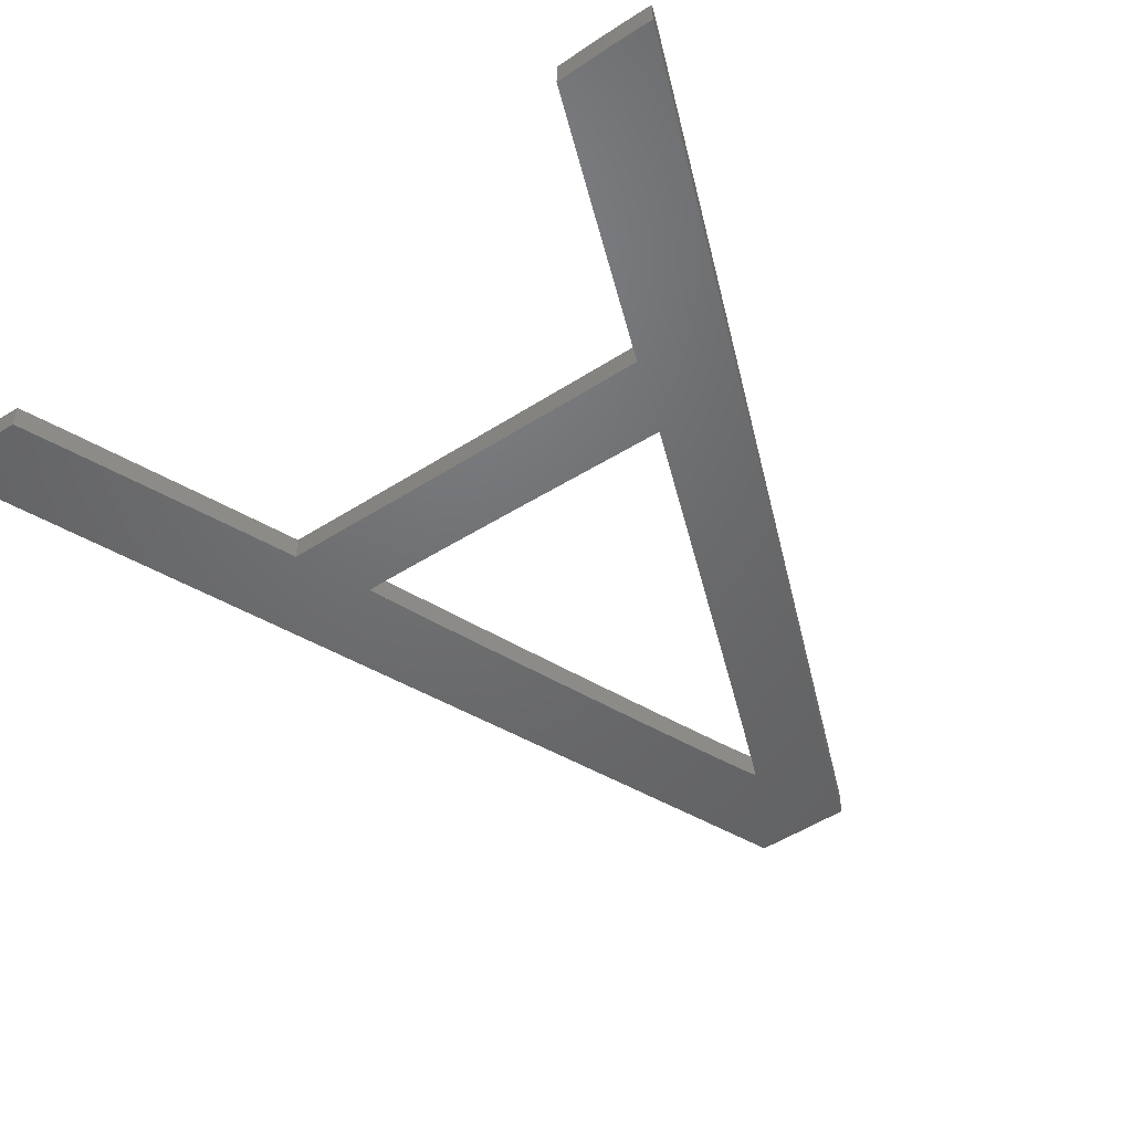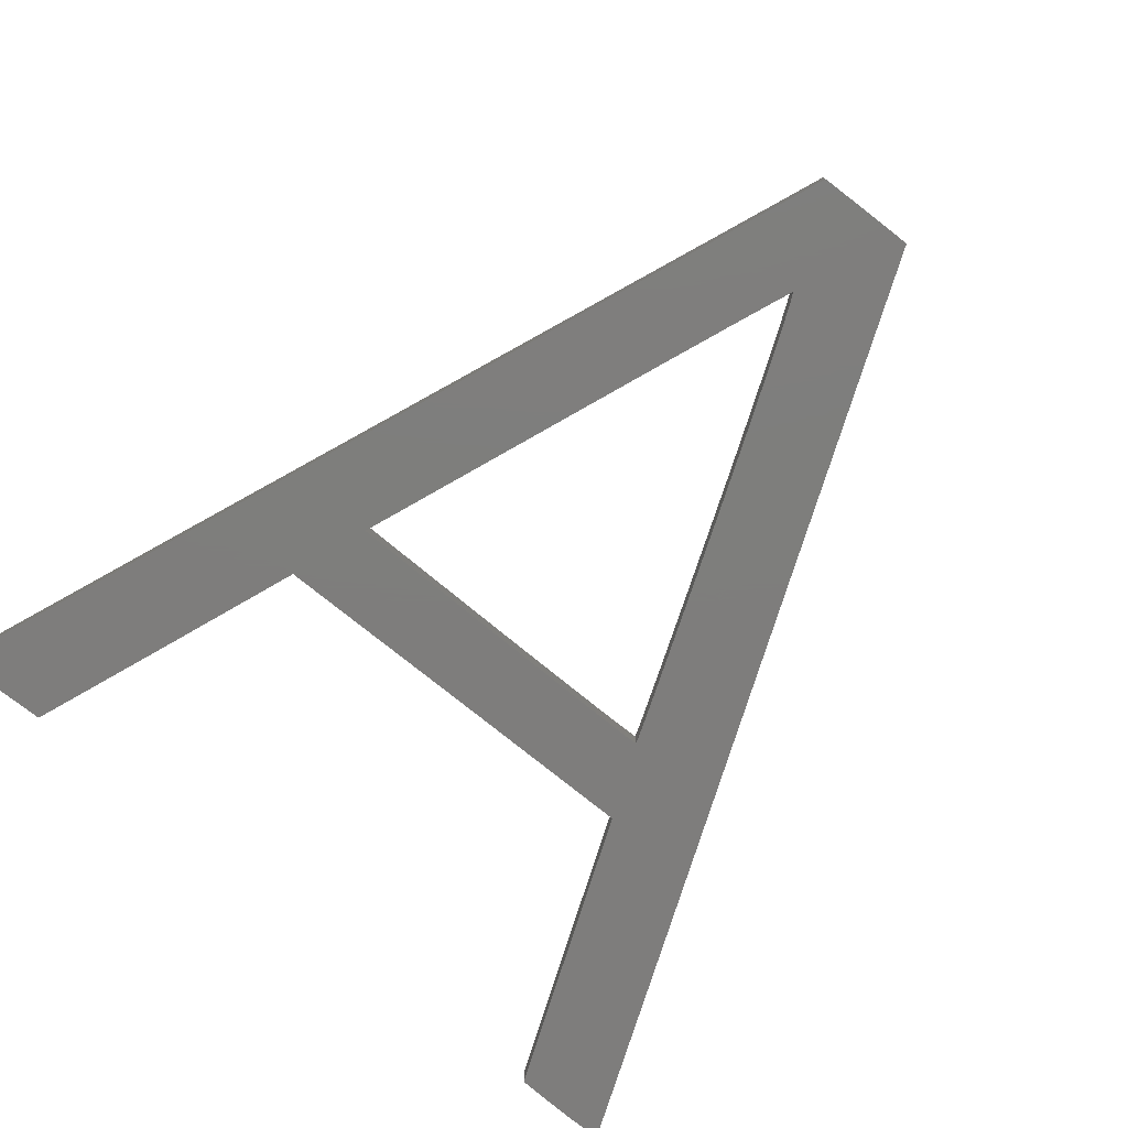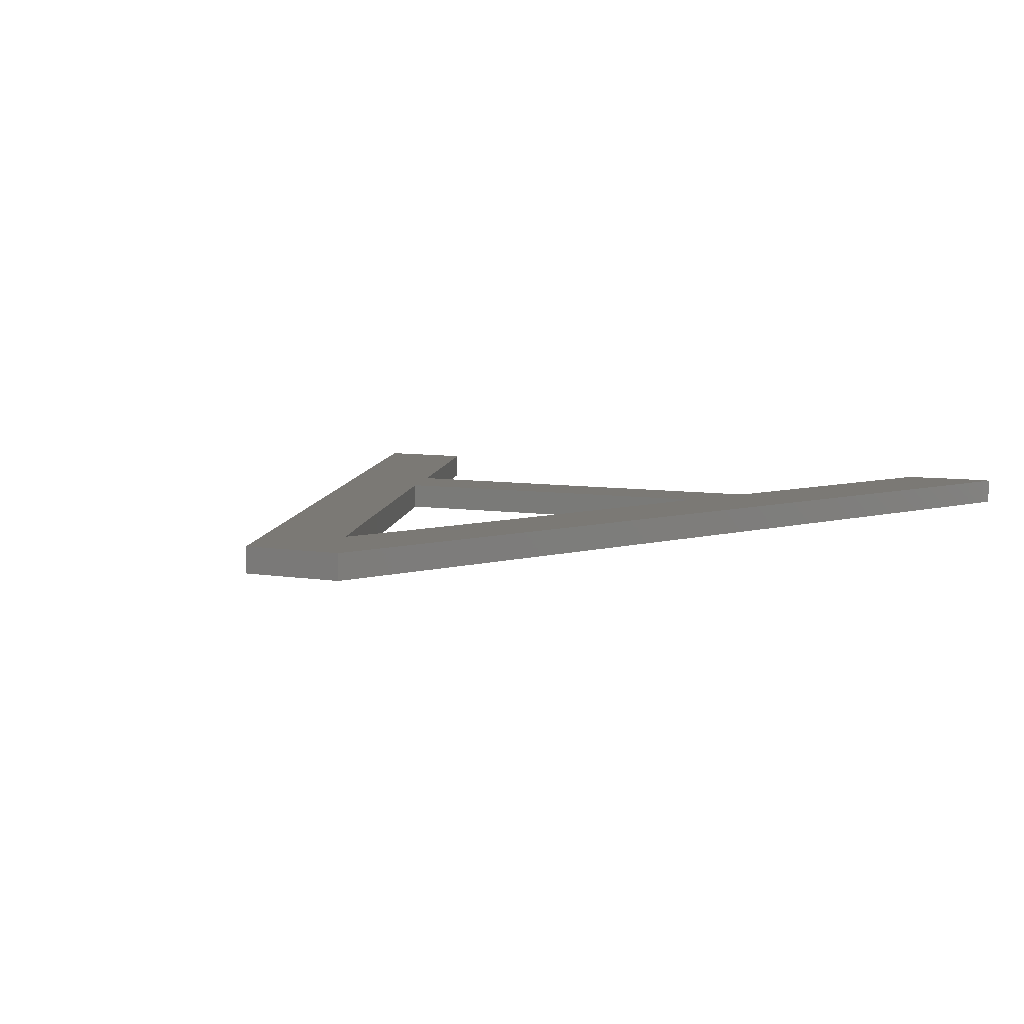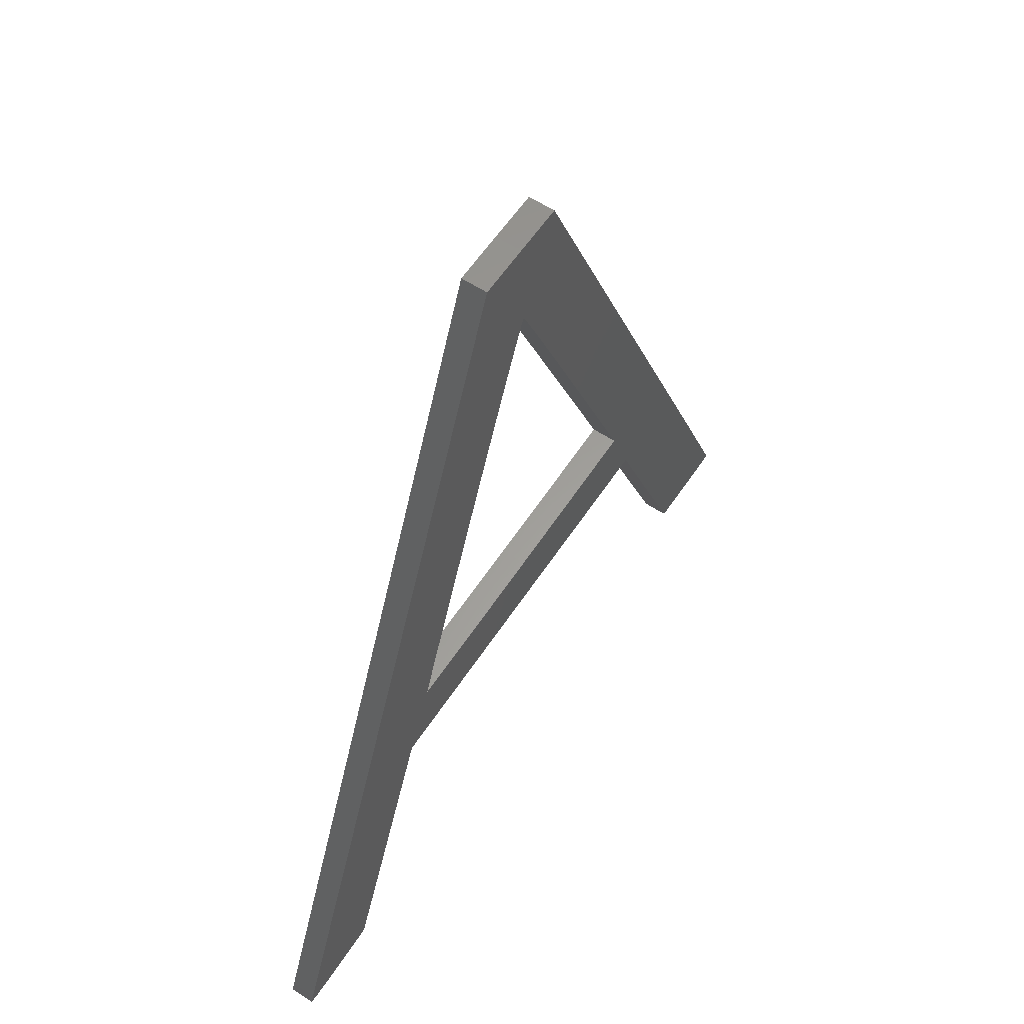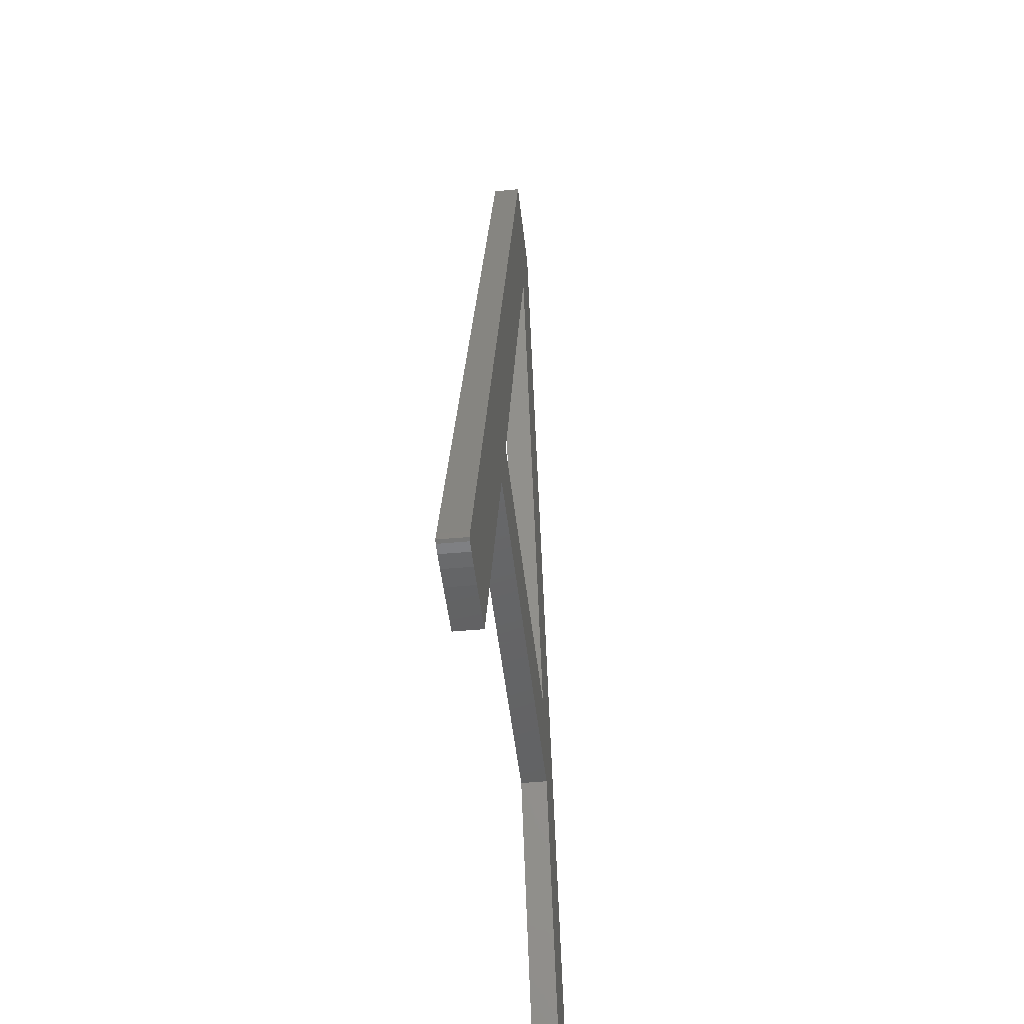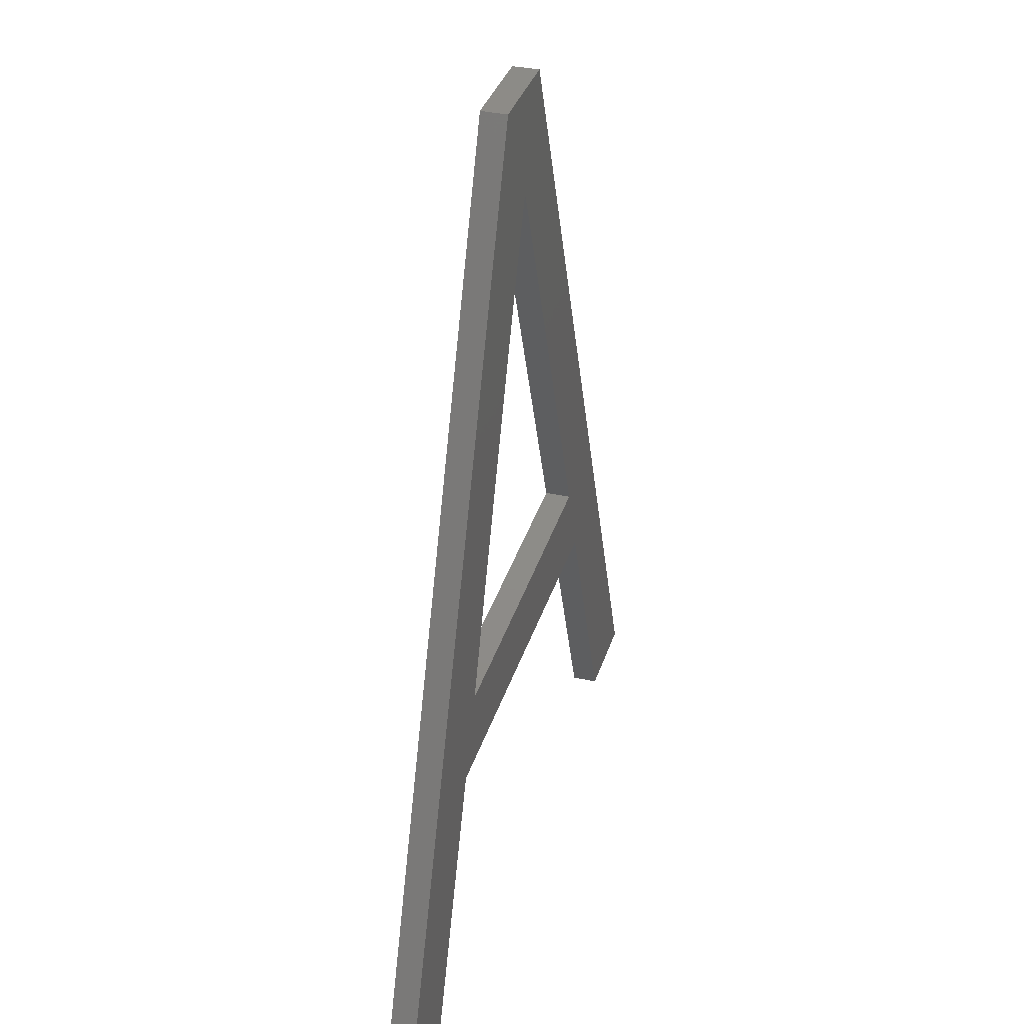
<metadata>
{"format":"stl","ext":"stl","renderer":"f3d","projection":"perspective","resolution":1024,"background":"white","views":[{"elev":-48.6,"azim":35.4,"up":"+Z"},{"elev":-77.5,"azim":141.0,"up":"+Z"},{"elev":6.6,"azim":-153.1,"up":"+Z"},{"elev":60.5,"azim":-56.6,"up":"+Y"},{"elev":-46.1,"azim":-83.9,"up":"+Y"},{"elev":34.9,"azim":-73.9,"up":"+Y"}]}
</metadata>
<code>
# stl→obj: 140 verts, 280 faces
v -31.38 -32.85 2
v -30.07 -29.49 2
v -31.38 -32.85 0
v -30.07 -29.49 0
v -32.22 -35 2
v -32.22 -35 0
v -32.52 -35.79 0
v -28.34 -25.06 0
v -26.25 -19.72 0
v -23.86 -13.62 0
v -21.23 -6.897 0
v -18.41 0.2927 0
v -4.409 36.03 0
v -0.4204 35.96 0
v 3.536 35.86 0
v 7 10.02 0
v 18.03 -0.02108 0
v 13.9 -7.548 0
v 20.94 -7.232 0
v 16.17 -13.85 0
v 23.66 -13.96 0
v 20.44 -24.87 0
v 26.12 -20.06 0
v 28.26 -25.39 0
v 24.75 -35.9 0
v 32.22 -35.25 0
v 32.52 -36 0
v 28.63 -36 0
v 32.21 -36.02 0
v 30.14 -36.02 0
v 31.37 -36.03 0
v 30.04 -29.79 0
v 31.37 -33.13 0
v 0.03596 -13.74 0
v -0.6747 26.45 0
v -0.2456 27.45 0
v 0.2096 -7.652 0
v -16.07 -13.67 0
v -18.76 -20.57 0
v -19.95 -23.59 0
v -21.17 -26.7 0
v -23.14 -31.7 0
v -22.28 -29.52 0
v -24.82 -35.9 0
v -5.09 -7.671 0
v -28.74 -36 0
v -30.28 -36.01 0
v -31.49 -35.98 0
v -32.27 -35.9 0
v -13.55 -7.618 0
v -12.42 -7.657 0
v -9.452 -7.675 0
v 5.615 13.56 0
v 0.1079 27.37 0
v 0.5469 26.31 0
v 4.316 16.86 0
v 3.129 19.86 0
v 2.087 22.48 0
v 1.215 24.66 0
v -0.07069 27.77 0
v -2.179 22.7 0
v -1.33 24.84 0
v -6.965 10.23 0
v -5.618 13.8 0
v -3.196 20.1 0
v -4.353 17.11 0
v -8.306 6.665 0
v -9.554 3.33 0
v -13.07 -6.186 0
v -12.46 -4.528 0
v -10.68 0.3039 0
v -11.66 -2.34 0
v -13.44 -7.24 0
v -28.34 -25.06 2
v -32.52 -35.79 2
v -32.27 -35.9 2
v -31.49 -35.98 2
v -28.74 -36 2
v -30.28 -36.01 2
v -24.82 -35.9 2
v -23.14 -31.7 2
v -22.28 -29.52 2
v -21.17 -26.7 2
v -19.95 -23.59 2
v -18.76 -20.57 2
v -16.07 -13.67 2
v -12.46 -4.528 2
v 20.94 -7.232 2
v 0.03596 -13.74 2
v 16.17 -13.85 2
v 24.75 -35.9 2
v 20.44 -24.87 2
v 28.63 -36 2
v 30.14 -36.02 2
v 31.37 -36.03 2
v 32.21 -36.02 2
v 32.52 -36 2
v 32.22 -35.25 2
v 31.37 -33.13 2
v 30.04 -29.79 2
v 28.26 -25.39 2
v 26.12 -20.06 2
v 23.66 -13.96 2
v 13.9 -7.548 2
v -0.4204 35.96 2
v 3.536 35.86 2
v -4.409 36.03 2
v -18.41 0.2927 2
v -21.23 -6.897 2
v -23.86 -13.62 2
v -26.25 -19.72 2
v -13.44 -7.24 2
v -13.55 -7.618 2
v -13.07 -6.186 2
v -0.2456 27.45 2
v -0.07069 27.77 2
v -11.66 -2.34 2
v 7 10.02 2
v 18.03 -0.02108 2
v -10.68 0.3039 2
v -9.554 3.33 2
v -8.306 6.665 2
v -6.965 10.23 2
v -5.618 13.8 2
v -4.353 17.11 2
v -3.196 20.1 2
v -2.179 22.7 2
v -1.33 24.84 2
v -0.6747 26.45 2
v 0.1079 27.37 2
v 0.5469 26.31 2
v 0.2096 -7.652 2
v -5.09 -7.671 2
v 1.215 24.66 2
v 2.087 22.48 2
v 3.129 19.86 2
v 4.316 16.86 2
v 5.615 13.56 2
v -9.452 -7.675 2
v -12.42 -7.657 2
f 1 2 3
f 3 2 4
f 5 1 6
f 6 1 3
f 6 3 7
f 7 3 4
f 7 4 8
f 7 8 9
f 7 9 10
f 7 10 11
f 7 11 12
f 7 12 13
f 7 13 14
f 7 14 15
f 16 15 17
f 18 17 19
f 20 19 21
f 22 23 24
f 20 23 22
f 25 26 27
f 28 27 29
f 30 29 31
f 22 32 33
f 25 27 28
f 22 24 32
f 20 21 23
f 34 19 20
f 35 7 36
f 18 34 37
f 7 38 39
f 7 39 40
f 7 40 41
f 42 7 43
f 38 37 34
f 44 7 42
f 37 38 45
f 7 44 46
f 7 46 47
f 7 47 48
f 7 48 49
f 38 50 51
f 38 51 52
f 38 52 45
f 43 7 41
f 16 17 18
f 34 18 19
f 53 15 16
f 54 15 55
f 56 15 53
f 57 15 56
f 58 15 57
f 59 15 58
f 55 15 59
f 60 15 54
f 36 15 60
f 7 15 36
f 61 7 62
f 7 35 62
f 63 38 64
f 7 61 65
f 7 65 66
f 7 66 64
f 7 64 38
f 67 38 63
f 68 38 67
f 69 38 70
f 68 71 38
f 71 72 38
f 72 70 38
f 38 69 73
f 38 73 50
f 28 29 30
f 22 33 26
f 22 26 25
f 2 74 4
f 4 74 8
f 75 76 77
f 78 75 79
f 79 75 77
f 80 75 78
f 81 75 80
f 82 75 81
f 83 75 82
f 84 75 83
f 85 75 84
f 86 75 85
f 87 75 86
f 88 86 89
f 88 89 90
f 91 90 92
f 93 90 91
f 94 90 93
f 95 90 94
f 96 90 95
f 97 90 96
f 98 90 97
f 99 90 98
f 100 90 99
f 101 90 100
f 102 90 101
f 103 90 102
f 88 90 103
f 104 86 88
f 105 75 106
f 107 75 105
f 108 75 107
f 109 75 108
f 110 75 109
f 111 75 110
f 74 75 111
f 2 75 74
f 1 75 2
f 5 75 1
f 112 86 113
f 114 86 112
f 115 116 106
f 117 75 87
f 118 104 119
f 120 75 117
f 121 75 120
f 122 75 121
f 123 75 122
f 124 75 123
f 125 75 124
f 126 75 125
f 127 75 126
f 128 75 127
f 129 75 128
f 115 75 129
f 106 75 115
f 130 131 106
f 106 131 119
f 132 133 86
f 131 134 119
f 134 135 119
f 135 136 119
f 136 137 119
f 137 138 119
f 138 118 119
f 119 104 88
f 132 86 104
f 139 86 133
f 140 86 139
f 113 86 140
f 114 87 86
f 116 130 106
f 75 5 7
f 7 5 6
f 7 49 76
f 75 7 76
f 49 48 77
f 76 49 77
f 48 47 79
f 77 48 79
f 47 46 78
f 79 47 78
f 46 44 80
f 78 46 80
f 44 42 81
f 80 44 81
f 42 43 82
f 81 42 82
f 43 41 83
f 82 43 83
f 41 40 84
f 83 41 84
f 40 39 85
f 84 40 85
f 39 38 86
f 85 39 86
f 38 34 89
f 86 38 89
f 34 20 90
f 89 34 90
f 22 92 20
f 20 92 90
f 25 91 22
f 22 91 92
f 25 28 93
f 91 25 93
f 28 30 94
f 93 28 94
f 30 31 95
f 94 30 95
f 31 29 96
f 95 31 96
f 29 27 97
f 96 29 97
f 26 98 97
f 27 26 97
f 33 99 98
f 26 33 98
f 32 100 99
f 33 32 99
f 24 101 100
f 32 24 100
f 23 102 101
f 24 23 101
f 21 103 102
f 23 21 102
f 19 88 103
f 21 19 103
f 17 119 88
f 19 17 88
f 15 106 119
f 17 15 119
f 105 106 14
f 14 106 15
f 107 105 13
f 13 105 14
f 108 107 12
f 12 107 13
f 109 108 11
f 11 108 12
f 110 109 10
f 10 109 11
f 111 110 9
f 9 110 10
f 74 111 8
f 8 111 9
f 113 140 50
f 50 140 51
f 50 73 112
f 113 50 112
f 73 69 114
f 112 73 114
f 69 70 87
f 114 69 87
f 70 72 117
f 87 70 117
f 72 71 120
f 117 72 120
f 71 68 121
f 120 71 121
f 68 67 122
f 121 68 122
f 67 63 123
f 122 67 123
f 63 64 124
f 123 63 124
f 64 66 125
f 124 64 125
f 66 65 126
f 125 66 126
f 65 61 127
f 126 65 127
f 61 62 128
f 127 61 128
f 62 35 129
f 128 62 129
f 35 36 115
f 129 35 115
f 36 60 116
f 115 36 116
f 54 130 60
f 60 130 116
f 55 131 54
f 54 131 130
f 59 134 55
f 55 134 131
f 58 135 59
f 59 135 134
f 57 136 58
f 58 136 135
f 56 137 57
f 57 137 136
f 53 138 56
f 56 138 137
f 16 118 53
f 53 118 138
f 18 104 16
f 16 104 118
f 132 104 37
f 37 104 18
f 133 132 45
f 45 132 37
f 139 133 52
f 52 133 45
f 140 139 51
f 51 139 52

</code>
